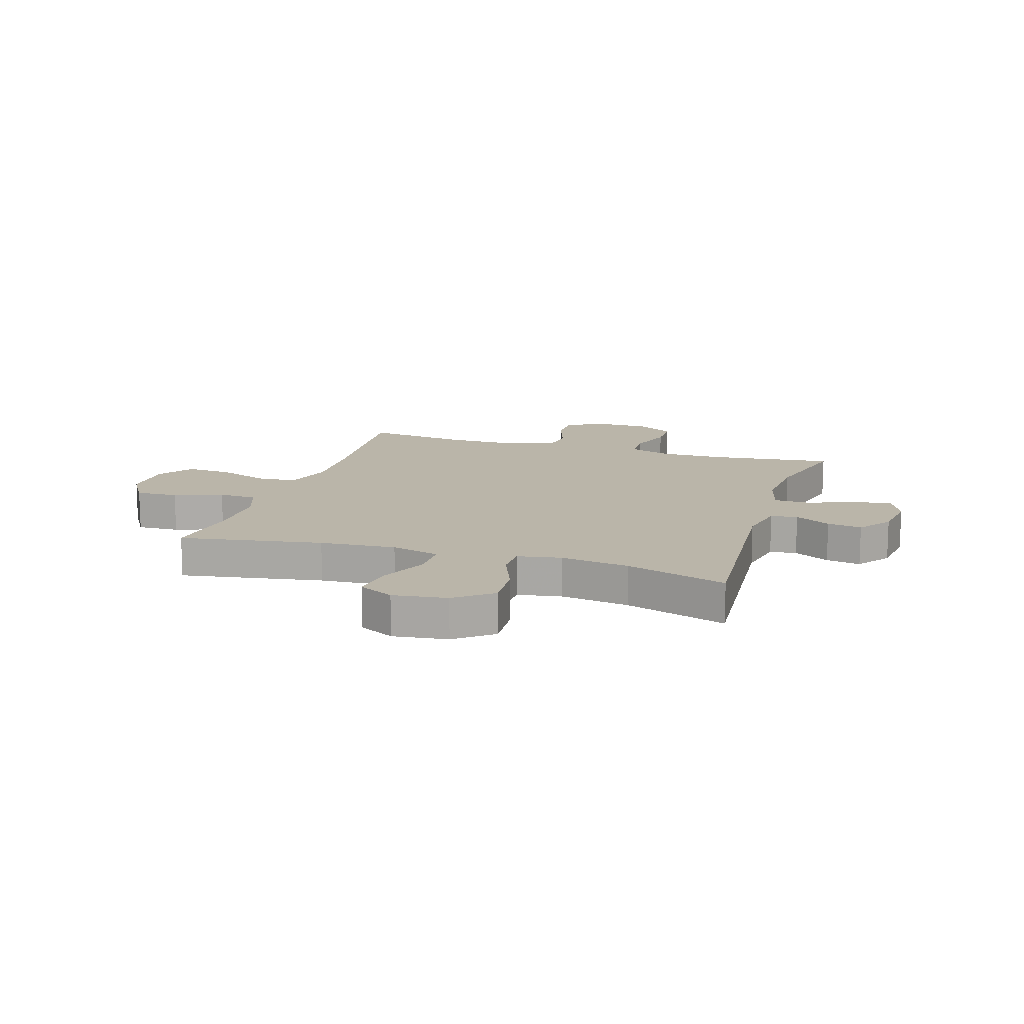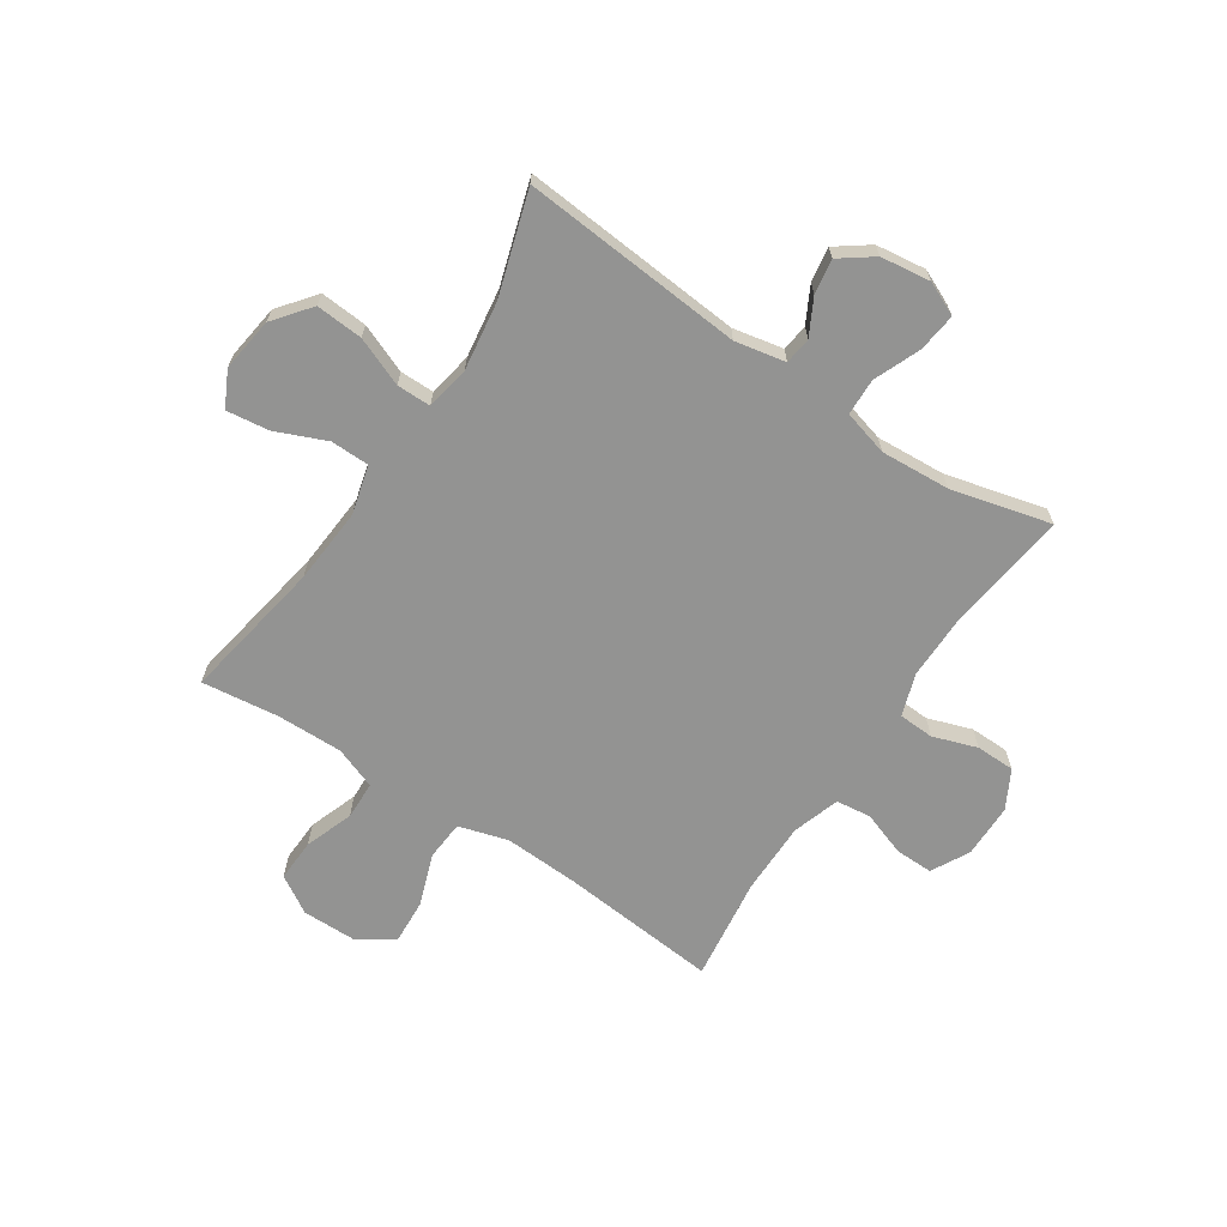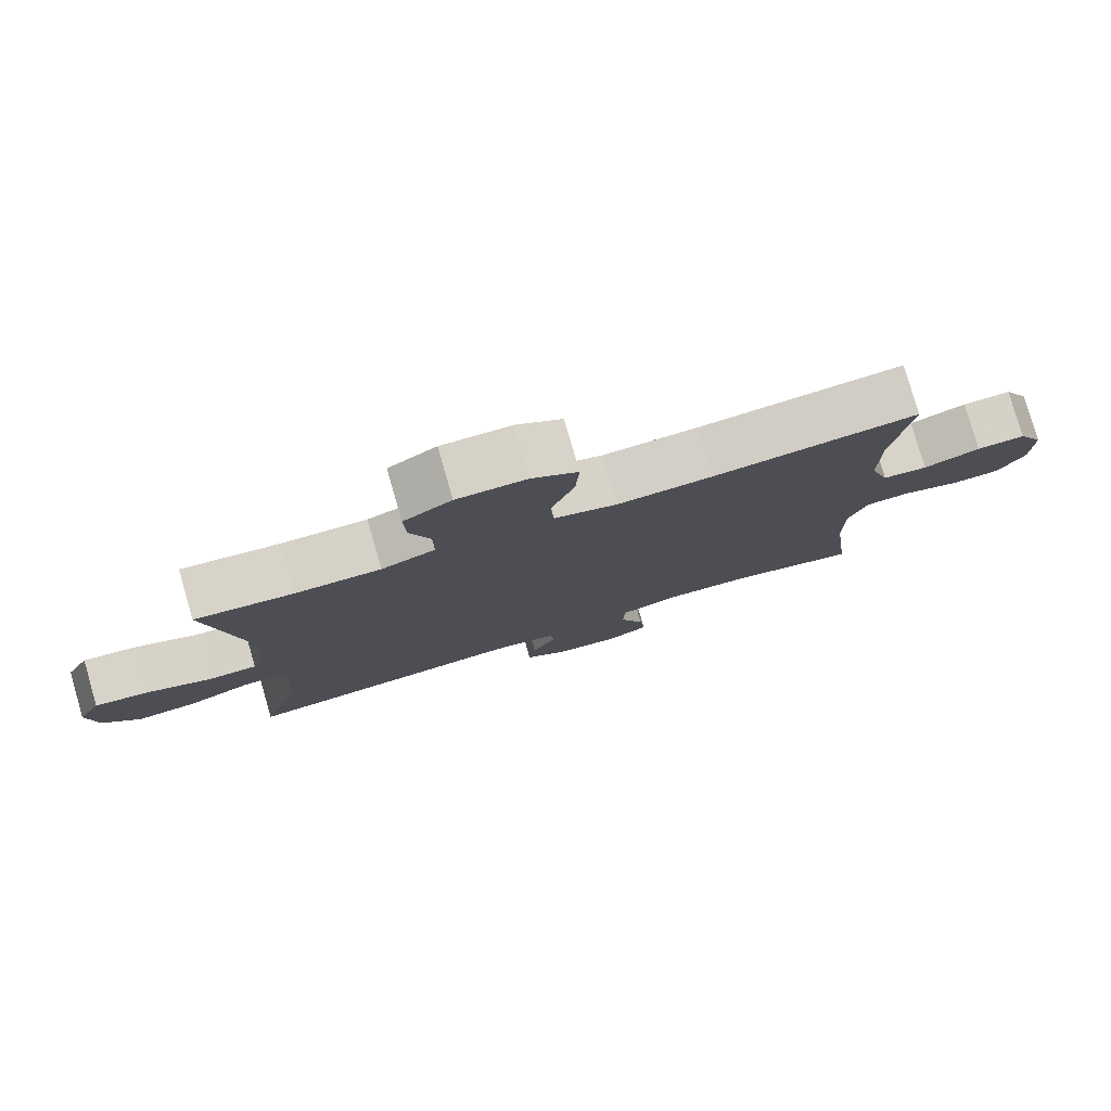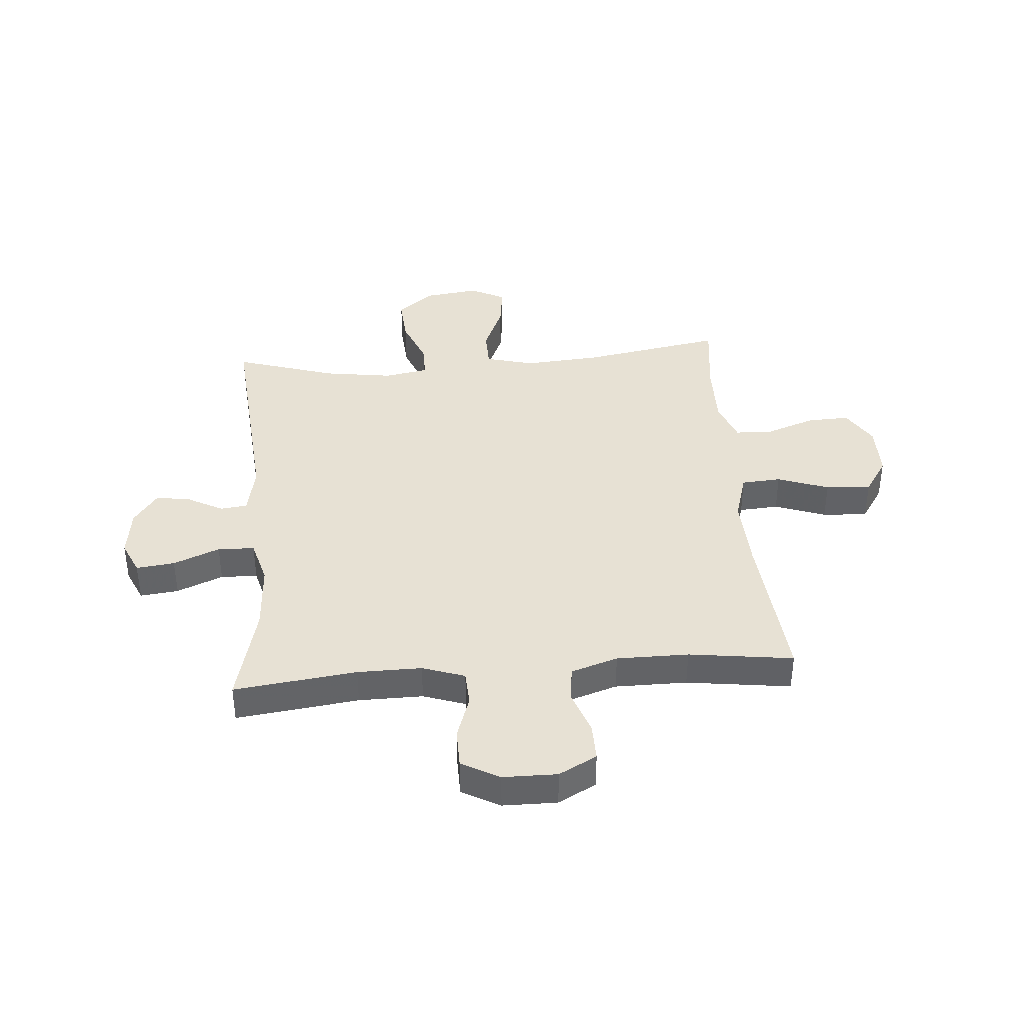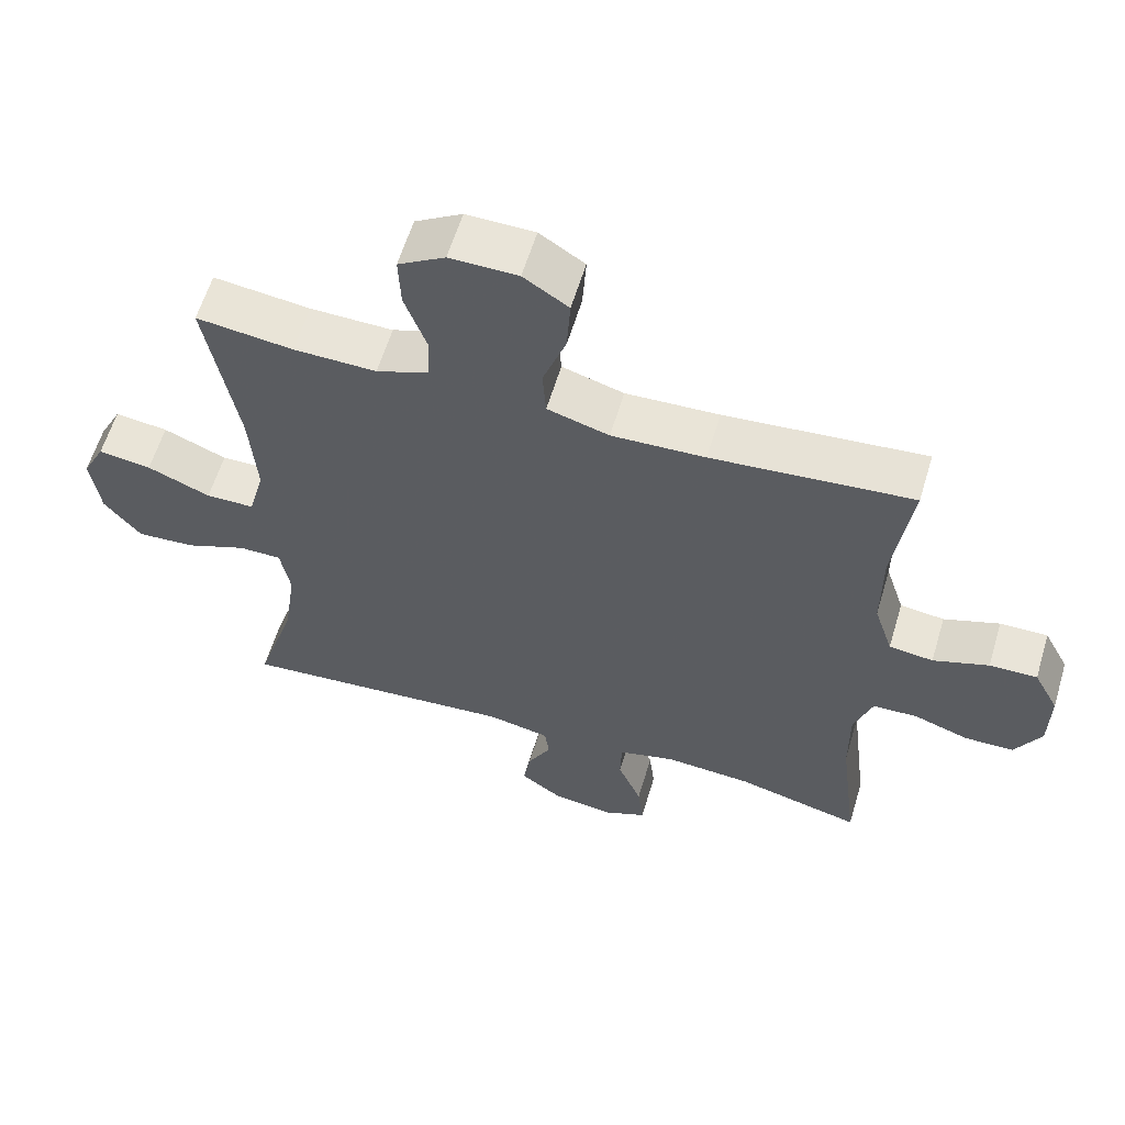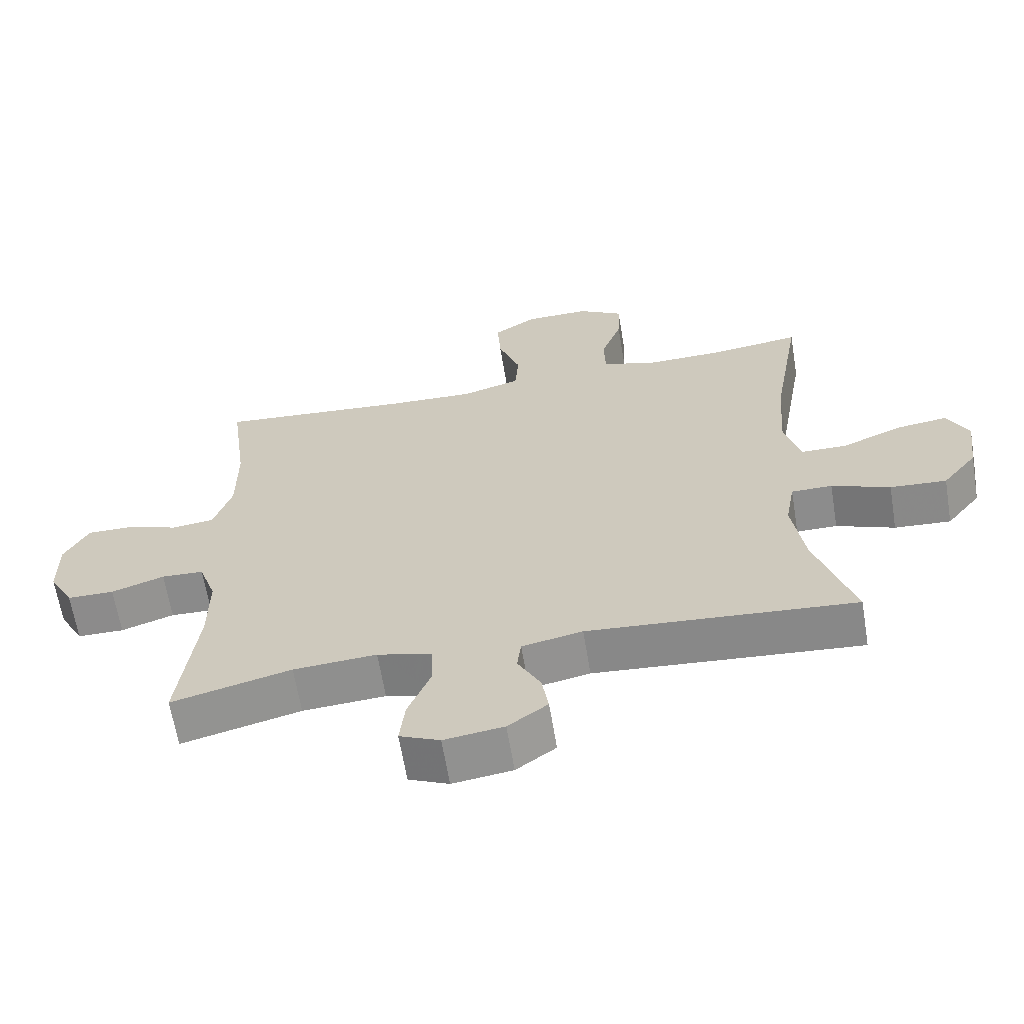
<metadata>
{"format":"obj","ext":"obj","renderer":"f3d","projection":"perspective","resolution":1024,"background":"white","views":[{"elev":13.7,"azim":107.6,"up":"+Y"},{"elev":-66.6,"azim":146.4,"up":"+Y"},{"elev":79.3,"azim":163.9,"up":"+Z"},{"elev":39.4,"azim":-94.6,"up":"+Y"},{"elev":60.1,"azim":-163.3,"up":"+Z"},{"elev":-64.2,"azim":9.4,"up":"+Z"}]}
</metadata>
<code>
v -0.5 0.07 0.5
v -0.215 0.07 0.474
v -0.082 0.07 0.468
v 0.006 0.07 0.494
v 0.011 0.07 0.565
v -0.022 0.07 0.657
v -0.027 0.07 0.738
v 0.037 0.07 0.78
v 0.134 0.07 0.781
v 0.201 0.07 0.74
v 0.198 0.07 0.664
v 0.167 0.07 0.577
v 0.169 0.07 0.509
v 0.244 0.07 0.481
v 0.362 0.07 0.483
v 0.5 0.07 0.5
v 0.456 0.07 0.245
v 0.446 0.07 0.109
v 0.469 0.07 0.022
v 0.538 0.07 0.021
v 0.628 0.07 0.059
v 0.704 0.07 0.069
v 0.736 0.07 0.006
v 0.723 0.07 -0.091
v 0.671 0.07 -0.157
v 0.587 0.07 -0.151
v 0.5 0.07 -0.116
v 0.439 0.07 -0.116
v 0.425 0.07 -0.195
v 0.443 0.07 -0.318
v 0.5 0.07 -0.5
v 0.103 0.07 -0.467
v 0.013 0.07 -0.485
v 0.007 0.07 -0.533
v 0.041 0.07 -0.597
v 0.051 0.07 -0.659
v -0.008 0.07 -0.702
v -0.097 0.07 -0.714
v -0.157 0.07 -0.687
v -0.149 0.07 -0.618
v -0.115 0.07 -0.535
v -0.117 0.07 -0.469
v -0.198 0.07 -0.447
v -0.322 0.07 -0.455
v -0.5 0.07 -0.5
v -0.473 0.07 -0.28
v -0.472 0.07 -0.165
v -0.498 0.07 -0.089
v -0.561 0.07 -0.086
v -0.64 0.07 -0.113
v -0.71 0.07 -0.112
v -0.747 0.07 -0.044
v -0.748 0.07 0.053
v -0.712 0.07 0.121
v -0.644 0.07 0.12
v -0.565 0.07 0.092
v -0.502 0.07 0.1
v -0.475 0.07 0.184
v -0.475 0.07 0.313
v -0.5 0 0.5
v -0.215 0 0.474
v -0.082 0 0.468
v 0.006 0 0.494
v 0.011 0 0.565
v -0.022 0 0.657
v -0.027 0 0.738
v 0.037 0 0.78
v 0.134 0 0.781
v 0.201 0 0.74
v 0.198 0 0.664
v 0.167 0 0.577
v 0.169 0 0.509
v 0.244 0 0.481
v 0.362 0 0.483
v 0.5 0 0.5
v 0.456 0 0.245
v 0.446 0 0.109
v 0.469 0 0.022
v 0.538 0 0.021
v 0.628 0 0.059
v 0.704 0 0.069
v 0.736 0 0.006
v 0.723 0 -0.091
v 0.671 0 -0.157
v 0.587 0 -0.151
v 0.5 0 -0.116
v 0.439 0 -0.116
v 0.425 0 -0.195
v 0.443 0 -0.318
v 0.5 0 -0.5
v 0.103 0 -0.467
v 0.013 0 -0.485
v 0.007 0 -0.533
v 0.041 0 -0.597
v 0.051 0 -0.659
v -0.008 0 -0.702
v -0.097 0 -0.714
v -0.157 0 -0.687
v -0.149 0 -0.618
v -0.115 0 -0.535
v -0.117 0 -0.469
v -0.198 0 -0.447
v -0.322 0 -0.455
v -0.5 0 -0.5
v -0.473 0 -0.28
v -0.472 0 -0.165
v -0.498 0 -0.089
v -0.561 0 -0.086
v -0.64 0 -0.113
v -0.71 0 -0.112
v -0.747 0 -0.044
v -0.748 0 0.053
v -0.712 0 0.121
v -0.644 0 0.12
v -0.565 0 0.092
v -0.502 0 0.1
v -0.475 0 0.184
v -0.475 0 0.313
f 54 55 56
f 53 54 56
f 52 53 56
f 51 52 56
f 50 51 56
f 49 50 56
f 48 49 56 57
f 47 48 57 58
f 44 45 46
f 43 44 46 47
f 47 58 59
f 43 47 59
f 42 43 59
f 39 40 41
f 38 39 41
f 37 38 41
f 36 37 41
f 35 36 41
f 34 35 41
f 33 34 41 42
f 30 31 32
f 59 1 2
f 42 59 2
f 33 42 2
f 32 33 2
f 30 32 2
f 29 30 2
f 25 26 27
f 24 25 27
f 23 24 27
f 22 23 27
f 21 22 27
f 20 21 27
f 19 20 27 28
f 15 16 17
f 14 15 17 18
f 18 19 28
f 14 18 28
f 13 14 28
f 10 11 12
f 9 10 12
f 8 9 12
f 7 8 12
f 6 7 12
f 5 6 12
f 4 5 12 13
f 28 29 2 3
f 3 4 13 28
f 115 114 113
f 115 113 112
f 115 112 111
f 115 111 110
f 115 110 109
f 115 109 108
f 116 115 108 107
f 117 116 107 106
f 105 104 103
f 106 105 103 102
f 118 117 106
f 118 106 102
f 118 102 101
f 100 99 98
f 100 98 97
f 100 97 96
f 100 96 95
f 100 95 94
f 100 94 93
f 101 100 93 92
f 91 90 89
f 61 60 118
f 61 118 101
f 61 101 92
f 61 92 91
f 61 91 89
f 61 89 88
f 86 85 84
f 86 84 83
f 86 83 82
f 86 82 81
f 86 81 80
f 86 80 79
f 87 86 79 78
f 76 75 74
f 77 76 74 73
f 87 78 77
f 87 77 73
f 87 73 72
f 71 70 69
f 71 69 68
f 71 68 67
f 71 67 66
f 71 66 65
f 71 65 64
f 72 71 64 63
f 62 61 88 87
f 87 72 63 62
f 1 60 61 2
f 2 61 62 3
f 3 62 63 4
f 4 63 64 5
f 5 64 65 6
f 6 65 66 7
f 7 66 67 8
f 8 67 68 9
f 9 68 69 10
f 10 69 70 11
f 11 70 71 12
f 12 71 72 13
f 13 72 73 14
f 14 73 74 15
f 15 74 75 16
f 16 75 76 17
f 17 76 77 18
f 18 77 78 19
f 19 78 79 20
f 20 79 80 21
f 21 80 81 22
f 22 81 82 23
f 23 82 83 24
f 24 83 84 25
f 25 84 85 26
f 26 85 86 27
f 27 86 87 28
f 28 87 88 29
f 29 88 89 30
f 30 89 90 31
f 31 90 91 32
f 32 91 92 33
f 33 92 93 34
f 34 93 94 35
f 35 94 95 36
f 36 95 96 37
f 37 96 97 38
f 38 97 98 39
f 39 98 99 40
f 40 99 100 41
f 41 100 101 42
f 42 101 102 43
f 43 102 103 44
f 44 103 104 45
f 45 104 105 46
f 46 105 106 47
f 47 106 107 48
f 48 107 108 49
f 49 108 109 50
f 50 109 110 51
f 51 110 111 52
f 52 111 112 53
f 53 112 113 54
f 54 113 114 55
f 55 114 115 56
f 56 115 116 57
f 57 116 117 58
f 58 117 118 59
f 59 118 60 1

</code>
